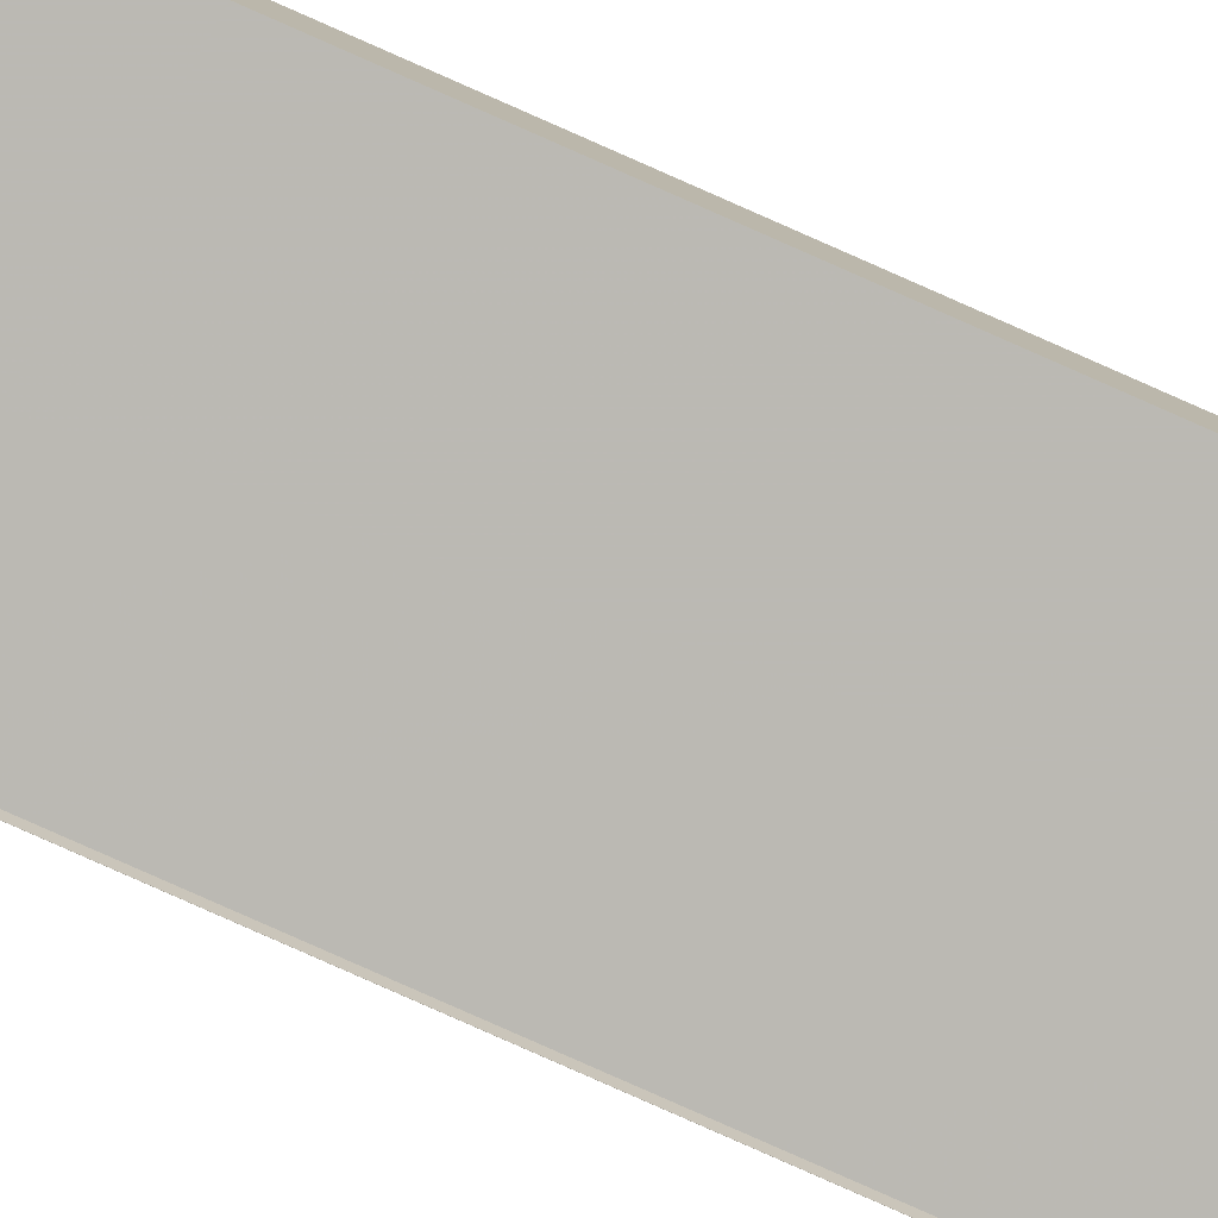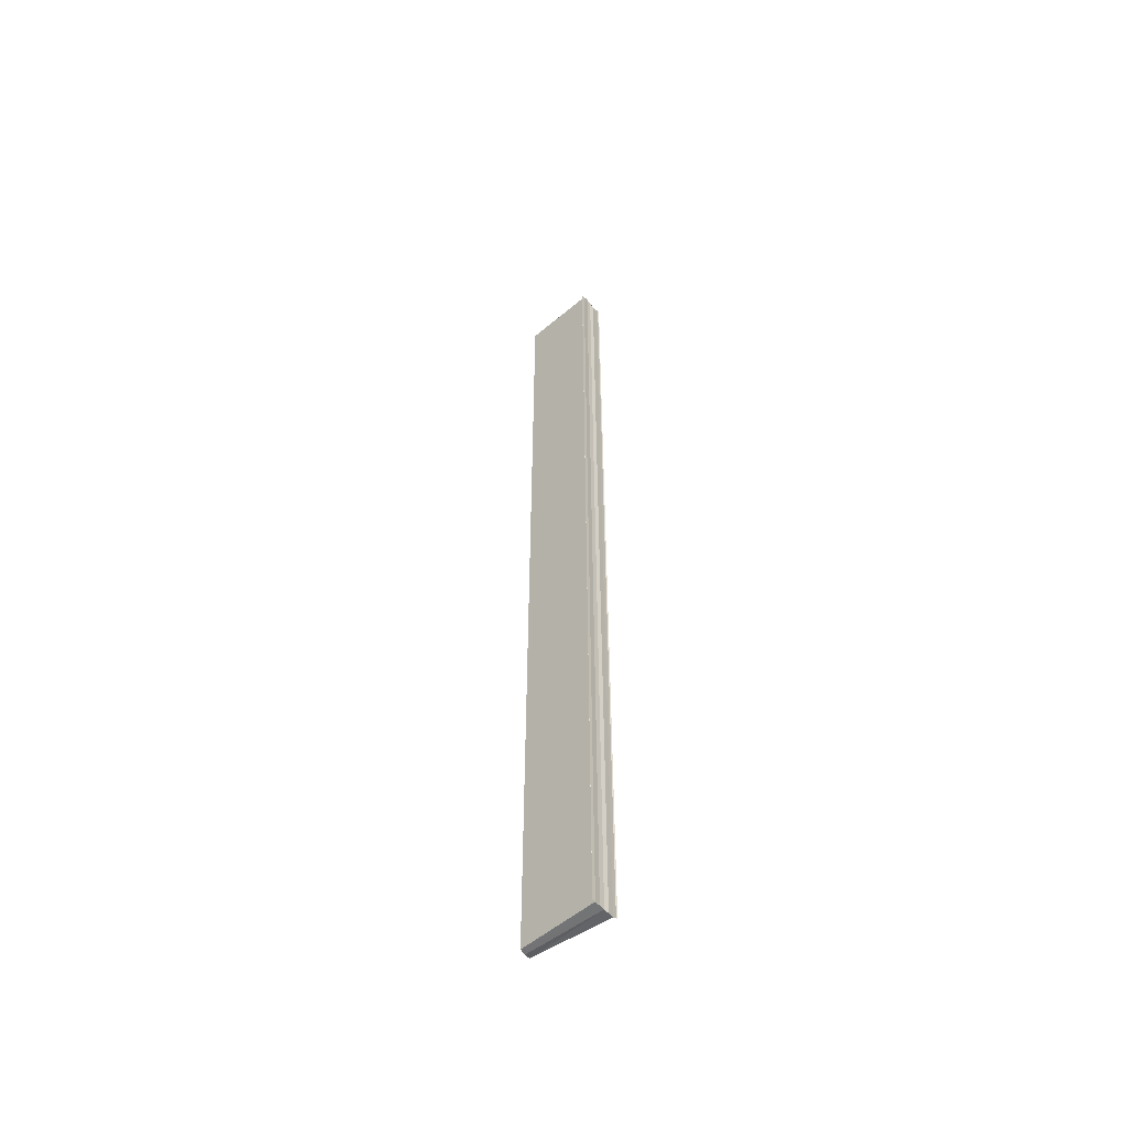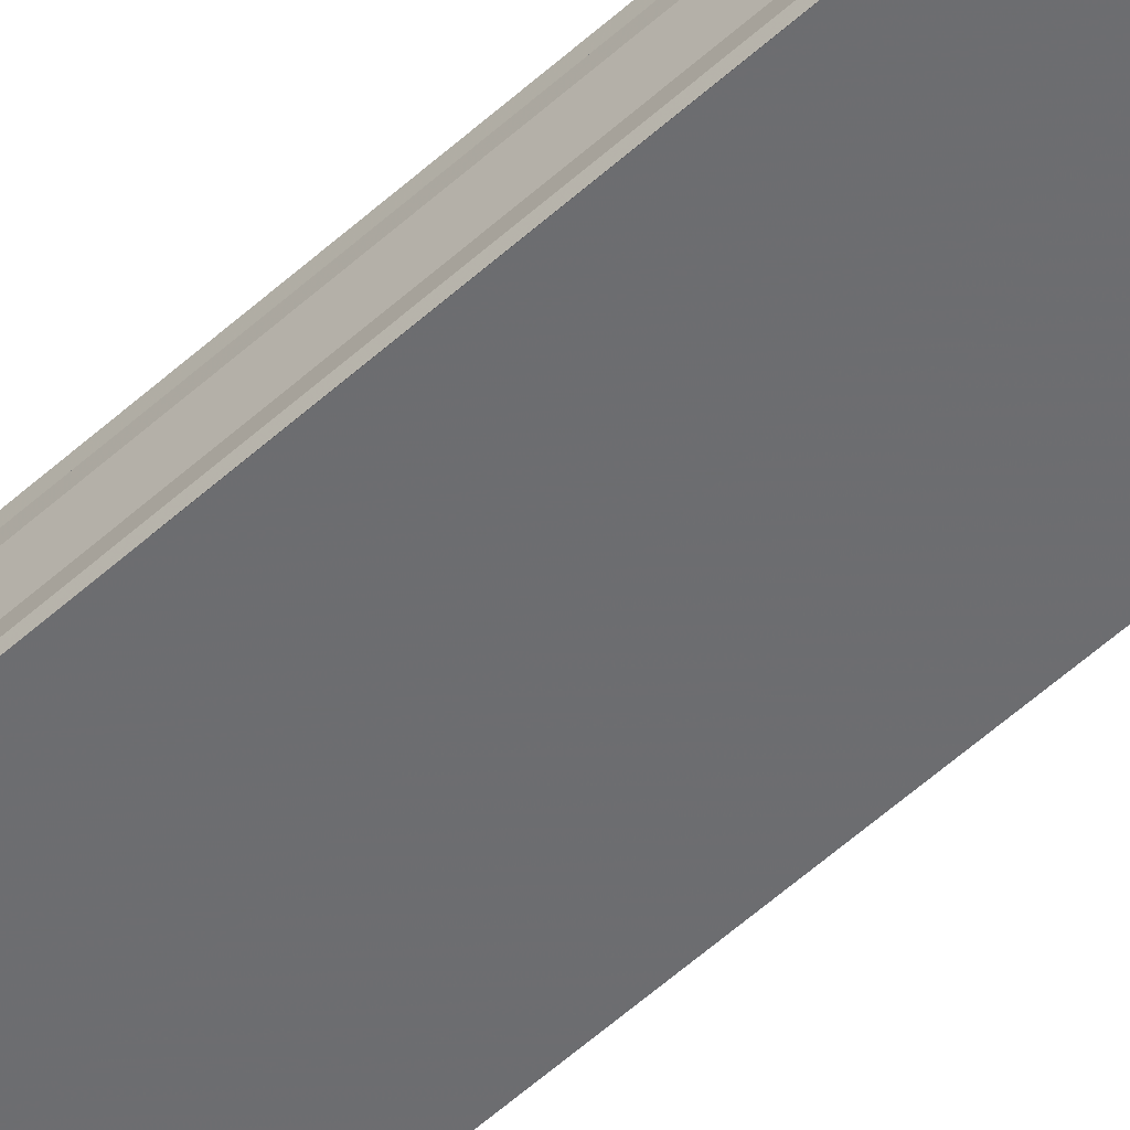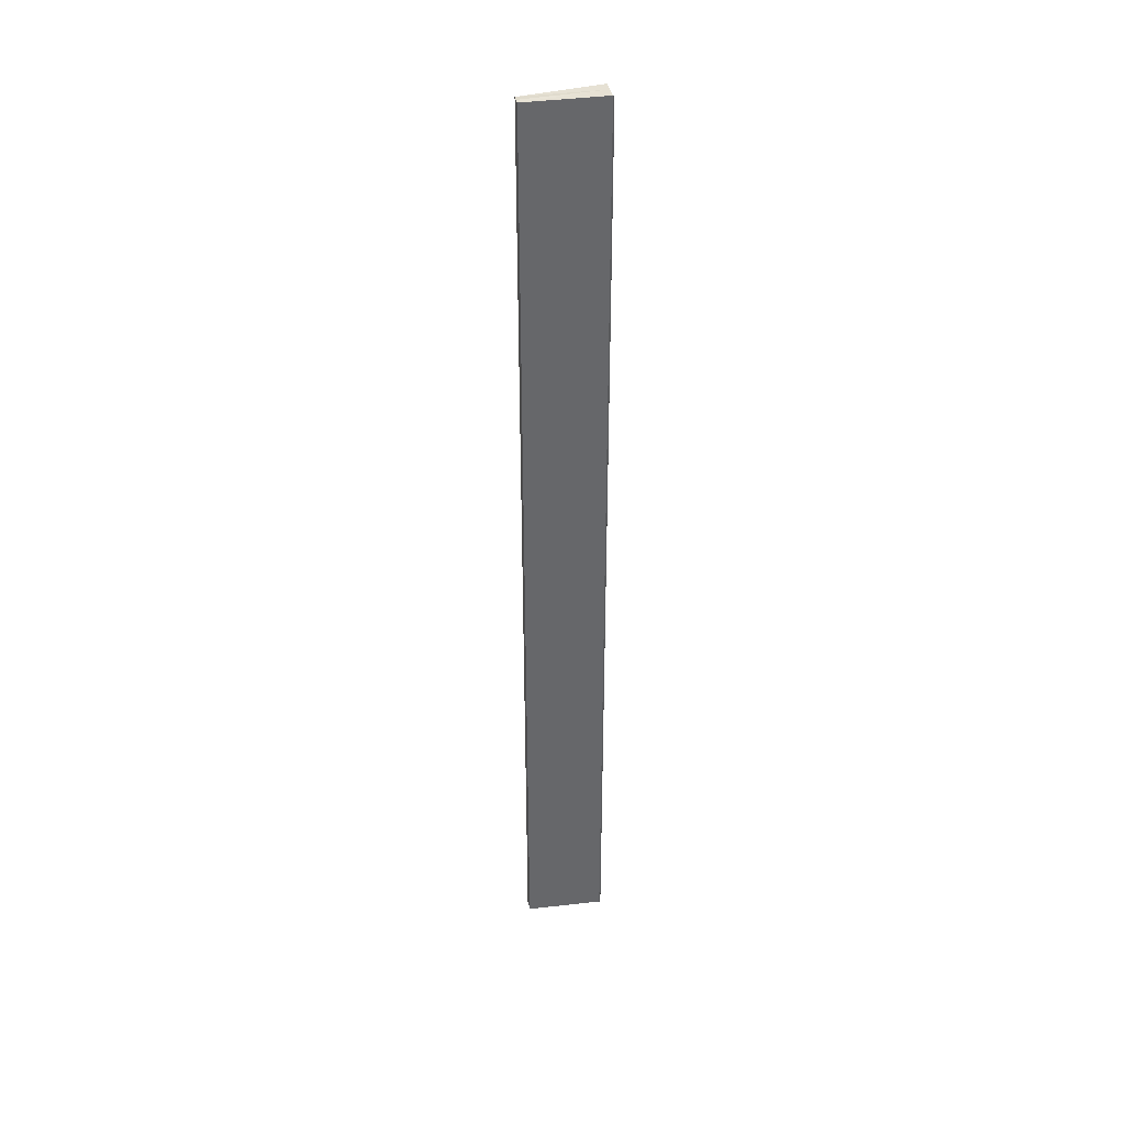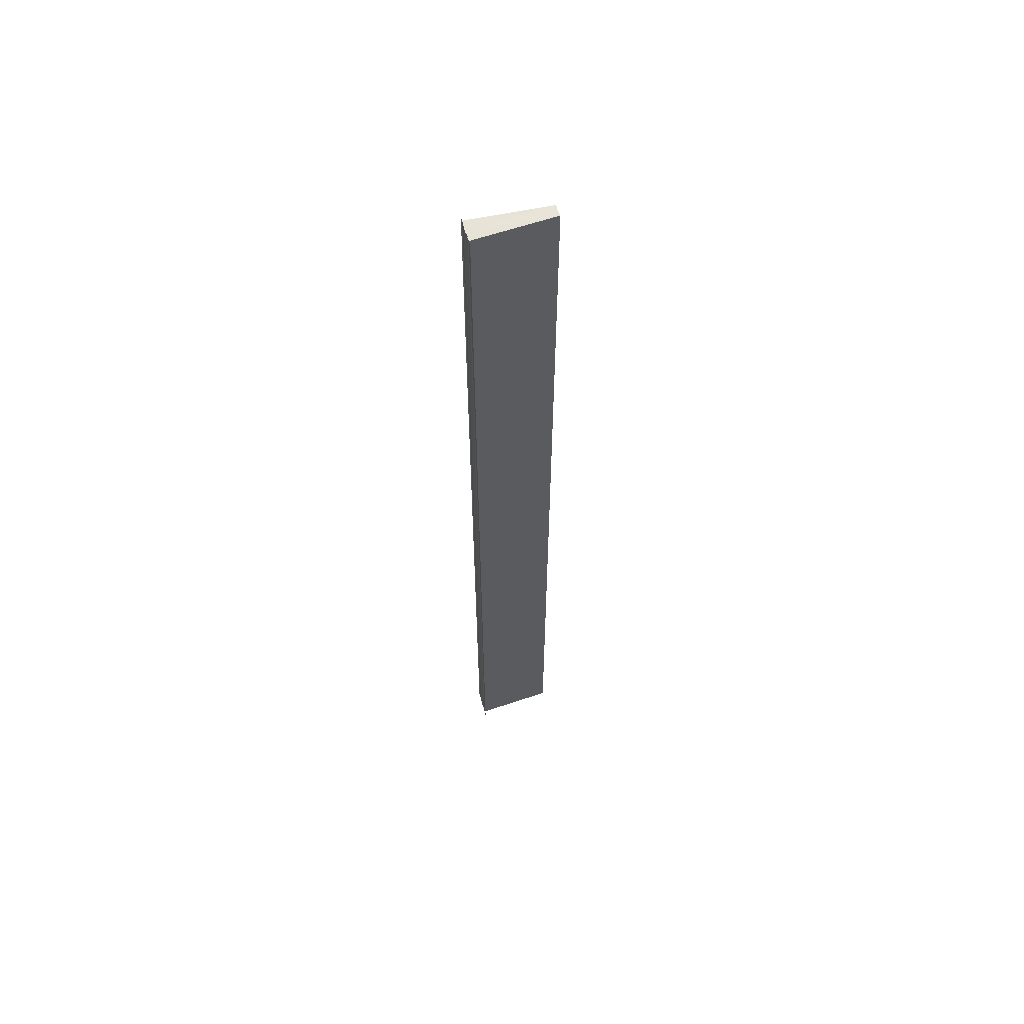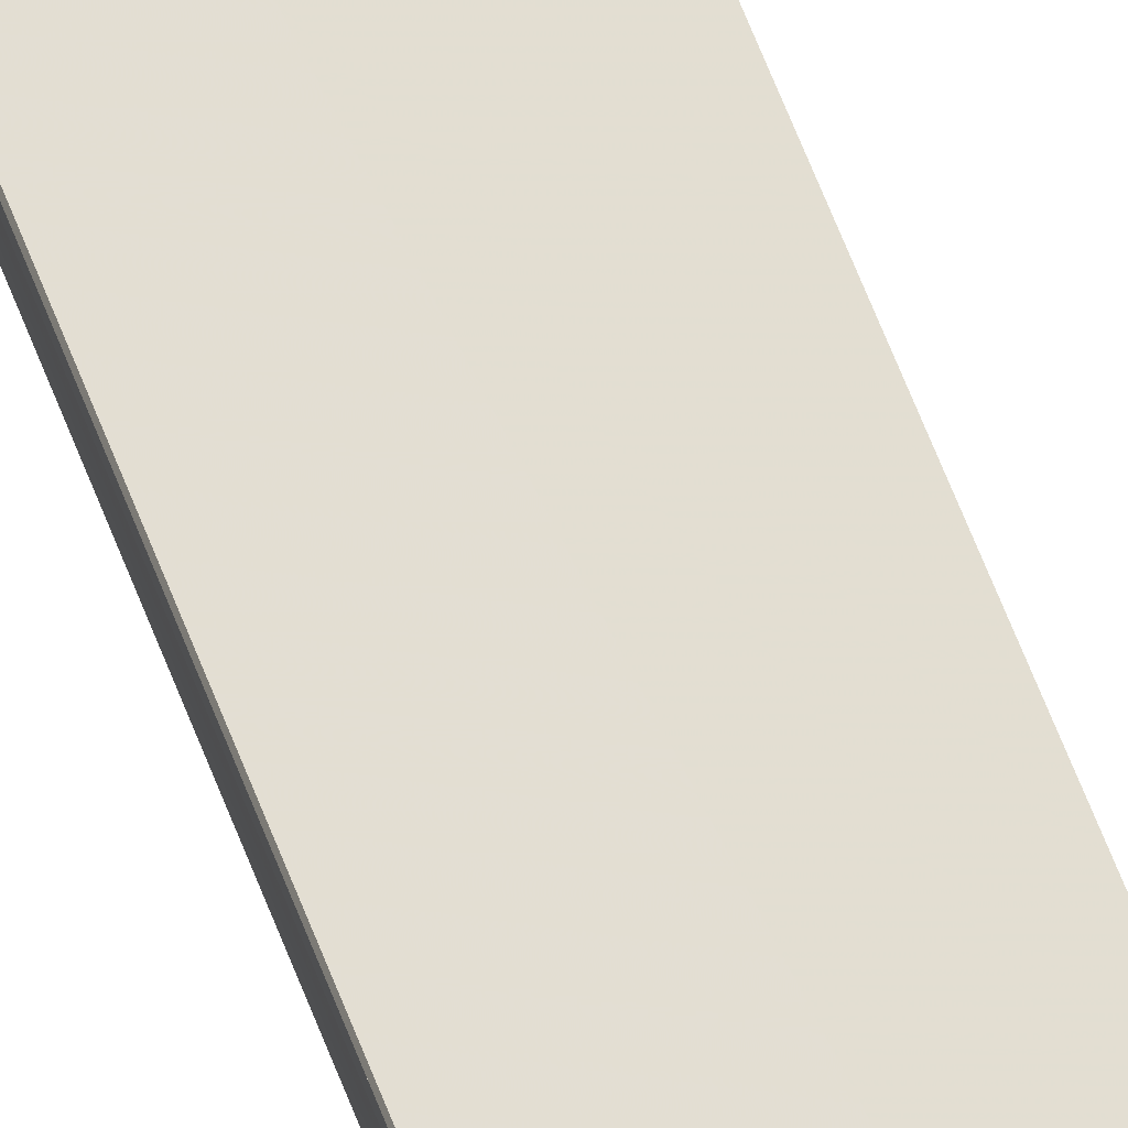
<metadata>
{"format":"obj","ext":"obj","renderer":"f3d","projection":"perspective","resolution":1024,"background":"white","views":[{"elev":-79.5,"azim":-114.0,"up":"+Z"},{"elev":-54.4,"azim":38.9,"up":"+Y"},{"elev":-56.9,"azim":133.2,"up":"+Z"},{"elev":38.4,"azim":-12.5,"up":"+Y"},{"elev":60.3,"azim":164.2,"up":"+Y"},{"elev":69.6,"azim":158.2,"up":"+Z"}]}
</metadata>
<code>
o 21372
v 2221 1865 7.462
v 2221 1865 7.461
v 2221 1865 7.462
v 2221 1865 7.46
v 2221 1865 7.461
v 2221 1865 7.46
v 2221 1865 7.46
v 2221 1865 7.461
v 2221 1865 7.462
v 2221 1865 7.463
v 2221 1865 7.463
v 2221 1865 7.463
v 2221 1865 7.463
v 2221 1865 7.463
v 2221 1865 7.463
v 2221 1865 7.463
v 2221 1865 7.463
v 2221 1865 7.464
v 2221 1865 7.464
v 2221 1865 7.464
v 2221 1865 7.464
v 2221 1865 7.464
v 2221 1865 7.462
v 2221 1865 7.461
v 2221 1865 7.463
v 2221 1865 7.463
v 2221 1865 7.462
v 2221 1865 7.463
v 2221 1865 7.461
v 2221 1865 7.462
v 2221 1865 7.461
v 2221 1865 7.462
v 2221 1865 7.463
v 2221 1865 7.462
v 2221 1865 7.46
v 2221 1865 7.461
v 2221 1865 7.46
v 2221 1865 7.461
v 2221 1865 7.46
v 2221 1865 7.46
v 2221 1865 7.46
v 2221 1865 7.46
v 2221 1865 7.46
v 2221 1865 7.46
v 2221 1865 7.46
v 2221 1865 7.46
v 2221 1865 7.46
v 2221 1865 7.46
v 2221 1865 7.46
v 2221 1865 7.46
v 2221 1865 7.463
v 2221 1865 7.463
v 2221 1865 7.463
v 2221 1865 7.463
v 2221 1865 7.464
v 2221 1865 7.464
v 2221 1865 7.464
v 2221 1865 7.464
v 2221 1865 7.464
f 1 2 3
f 2 4 5
f 3 2 5
f 5 6 7
f 3 7 8
f 3 8 9
f 3 9 10
f 3 10 11
f 12 1 3
f 13 14 12
f 14 1 12
f 15 14 16
f 17 18 16
f 19 18 20
f 16 21 22
f 20 21 22
f 1 23 24
f 1 25 23
f 1 24 6
f 1 26 25
f 27 25 28
f 29 30 27
f 31 32 29
f 32 33 34
f 35 24 36
f 37 38 35
f 37 39 35
f 40 39 41
f 35 42 43
f 41 42 43
f 44 45 46
f 44 47 46
f 46 48 49
f 46 6 50
f 51 52 53
f 53 26 54
f 55 26 54
f 56 52 55
f 56 57 55
f 55 58 59

</code>
